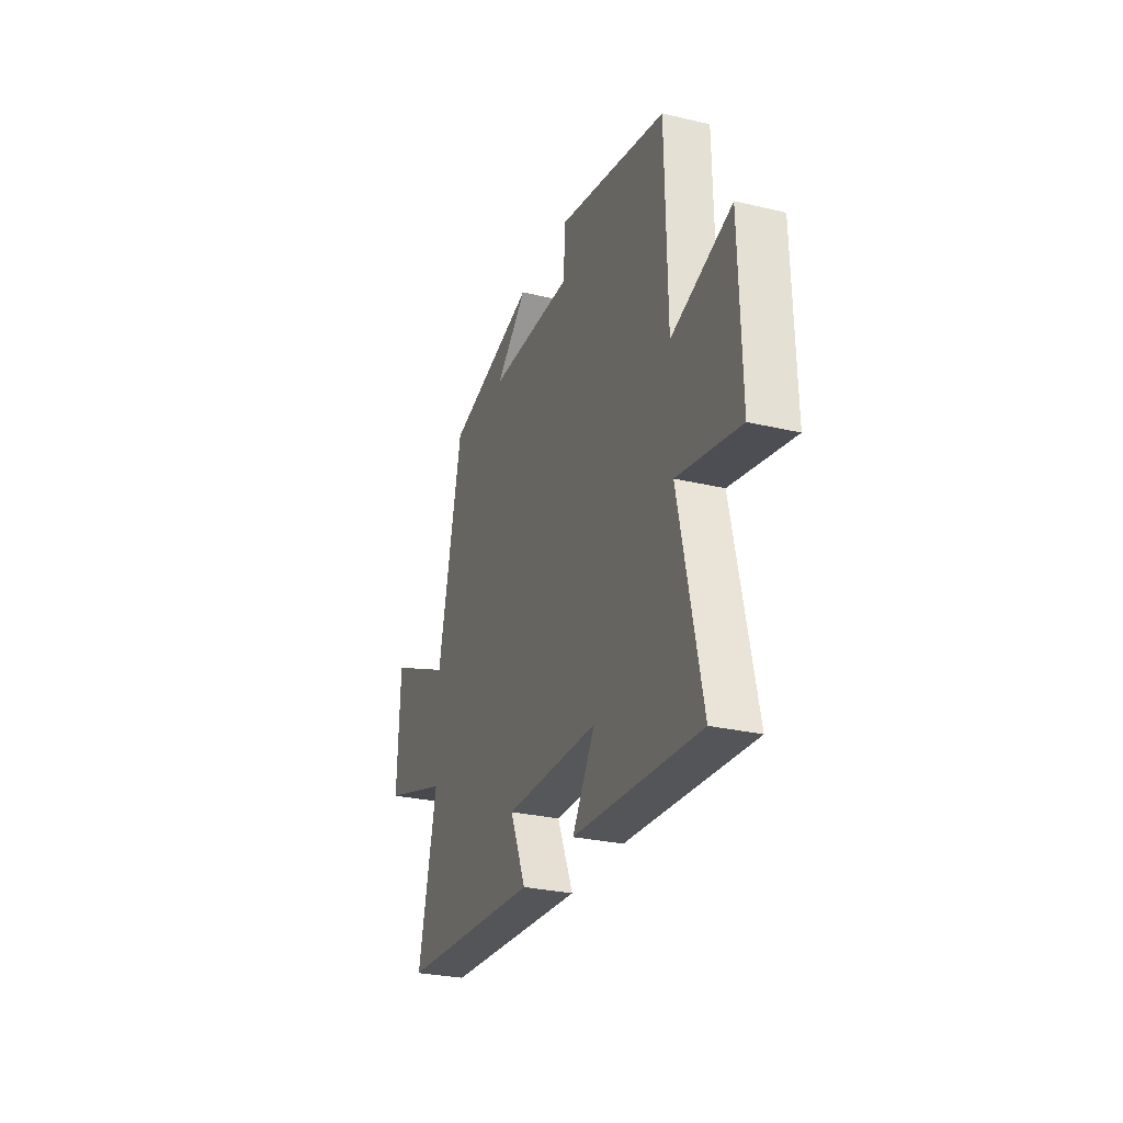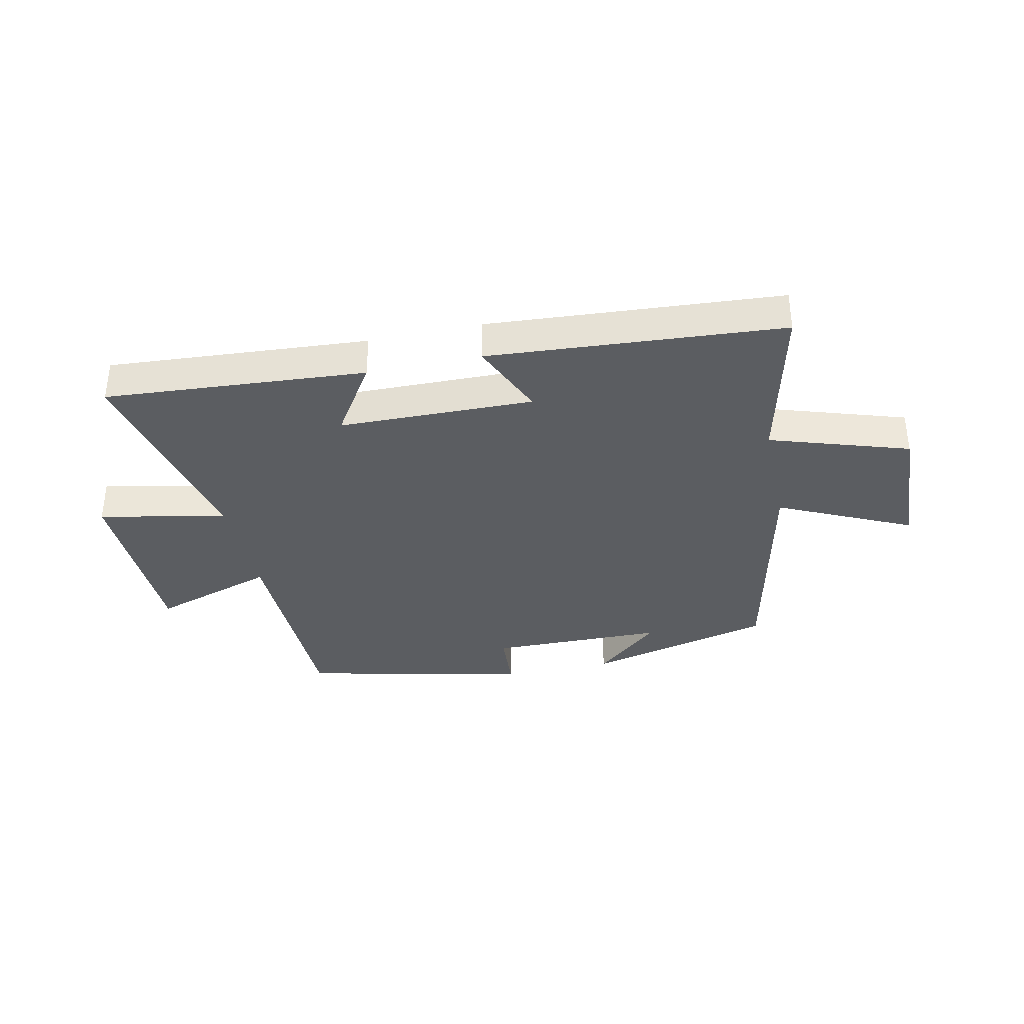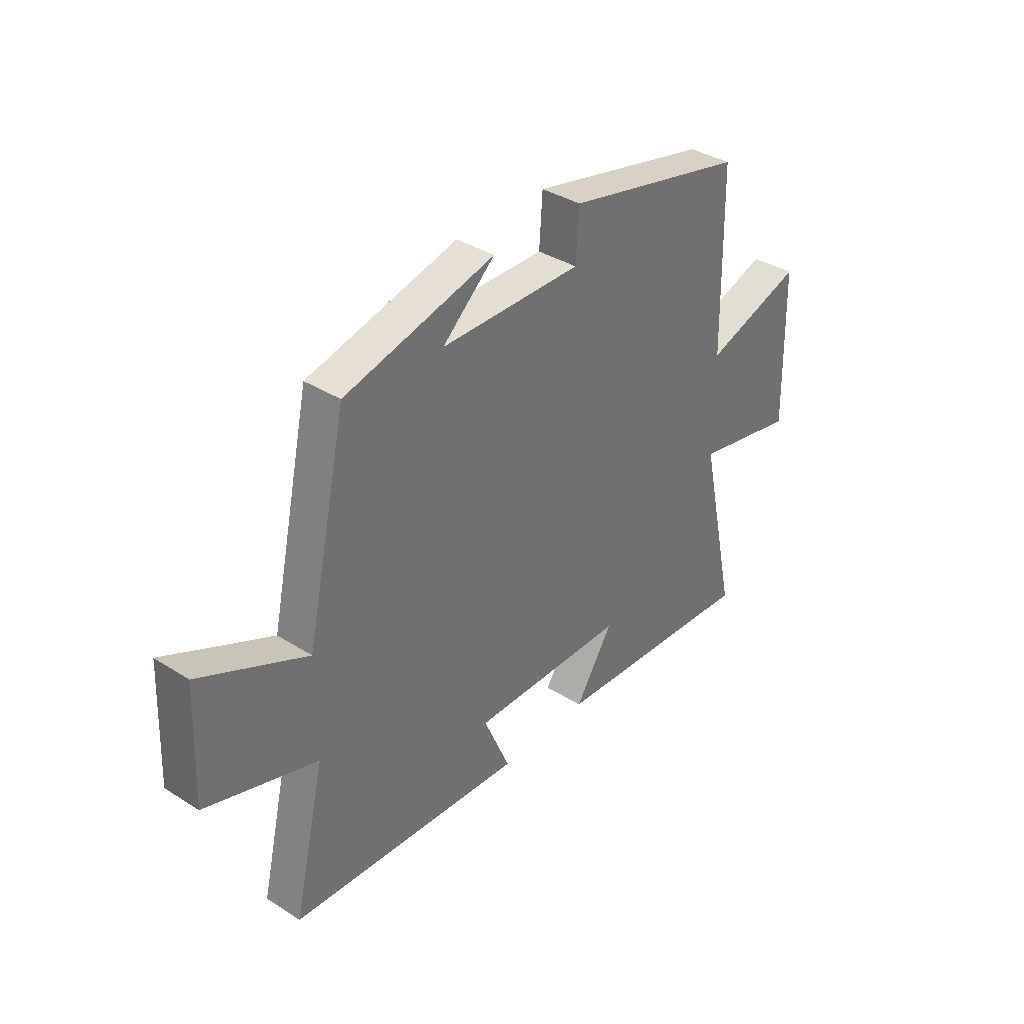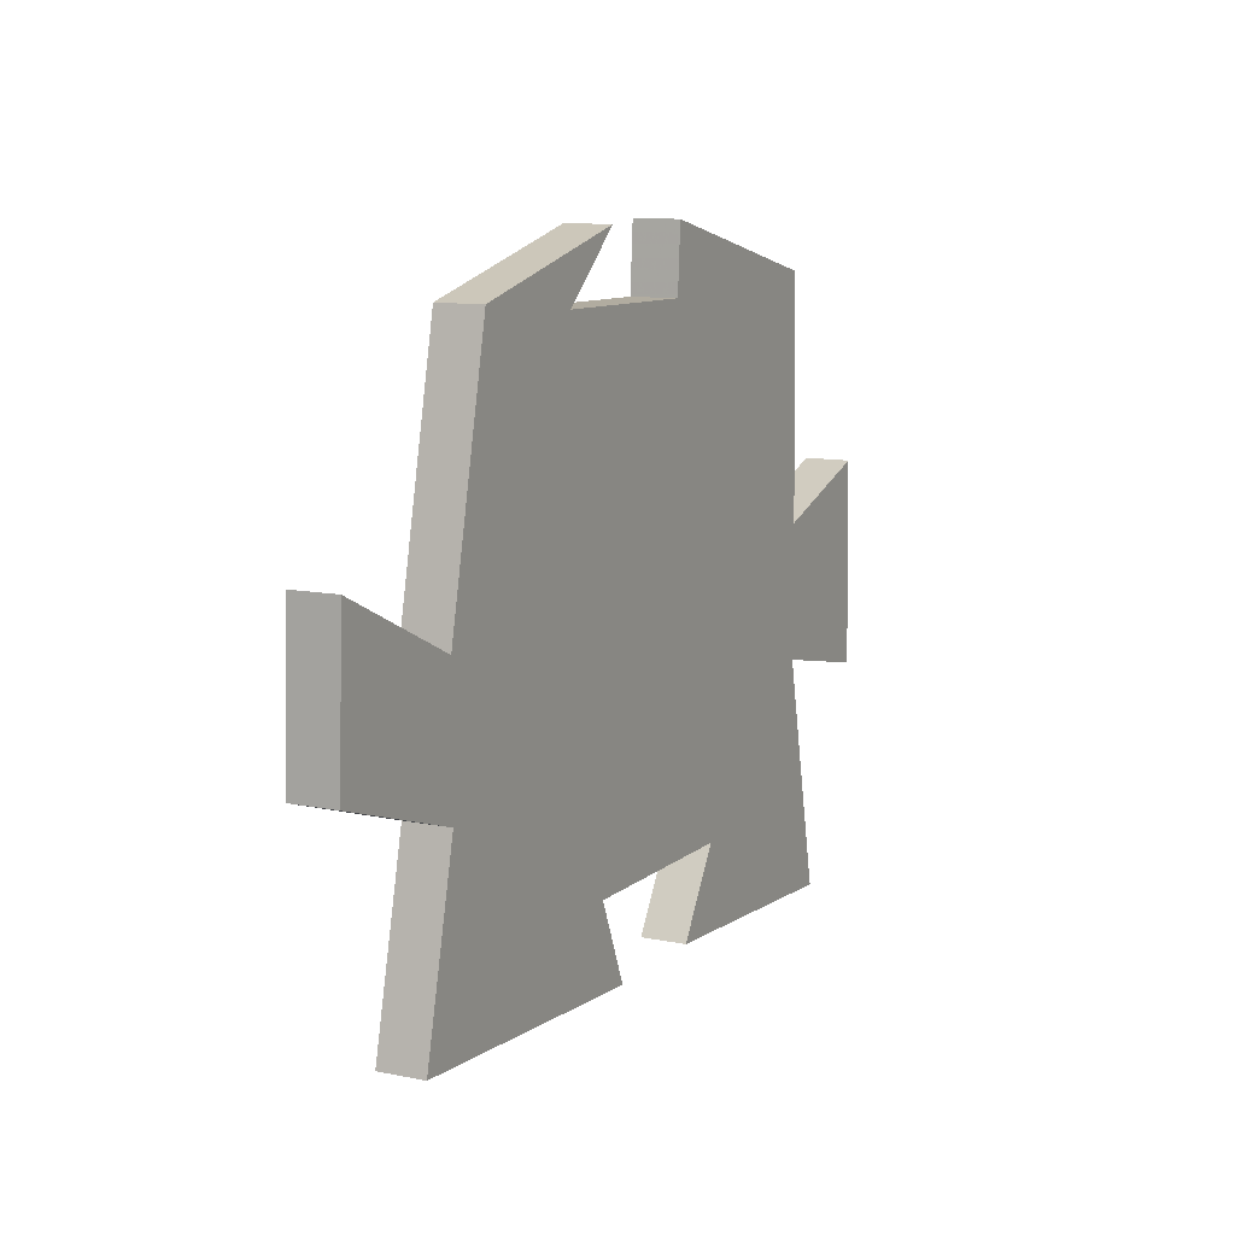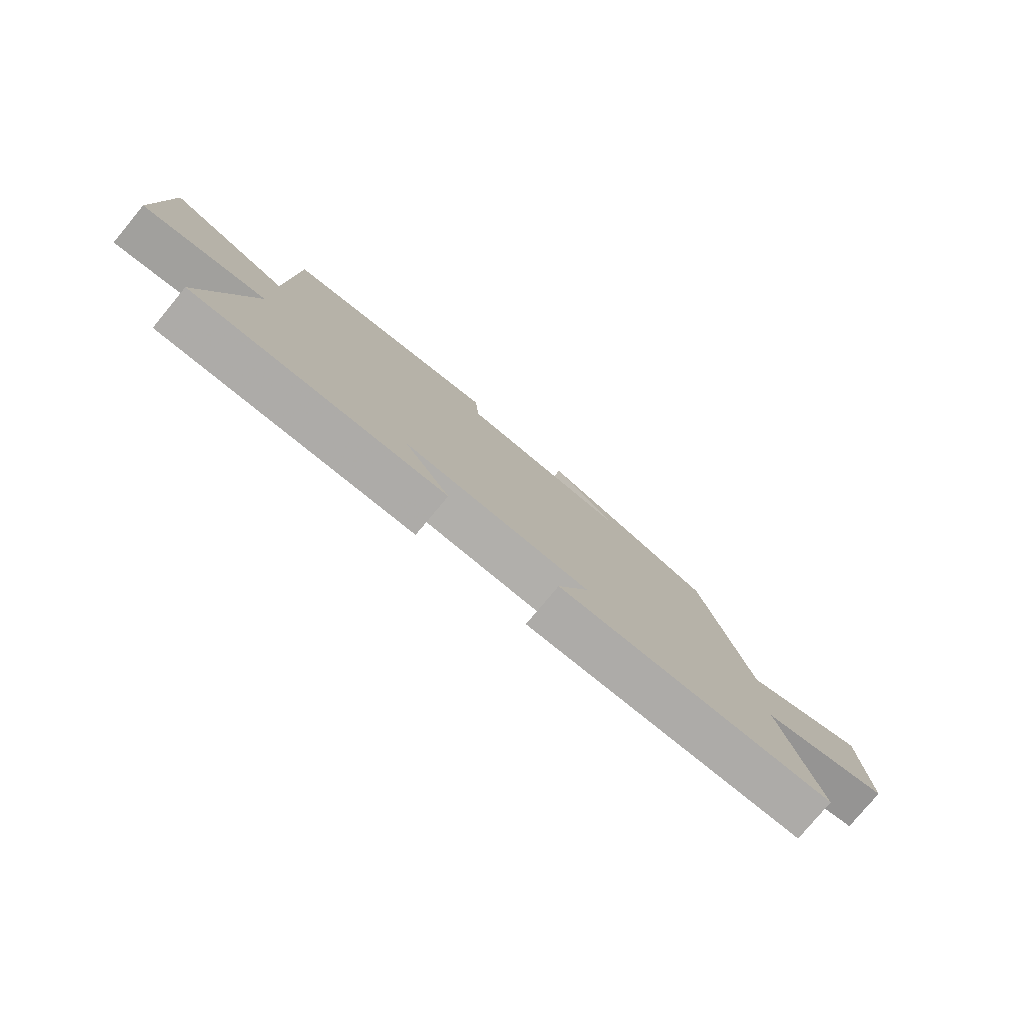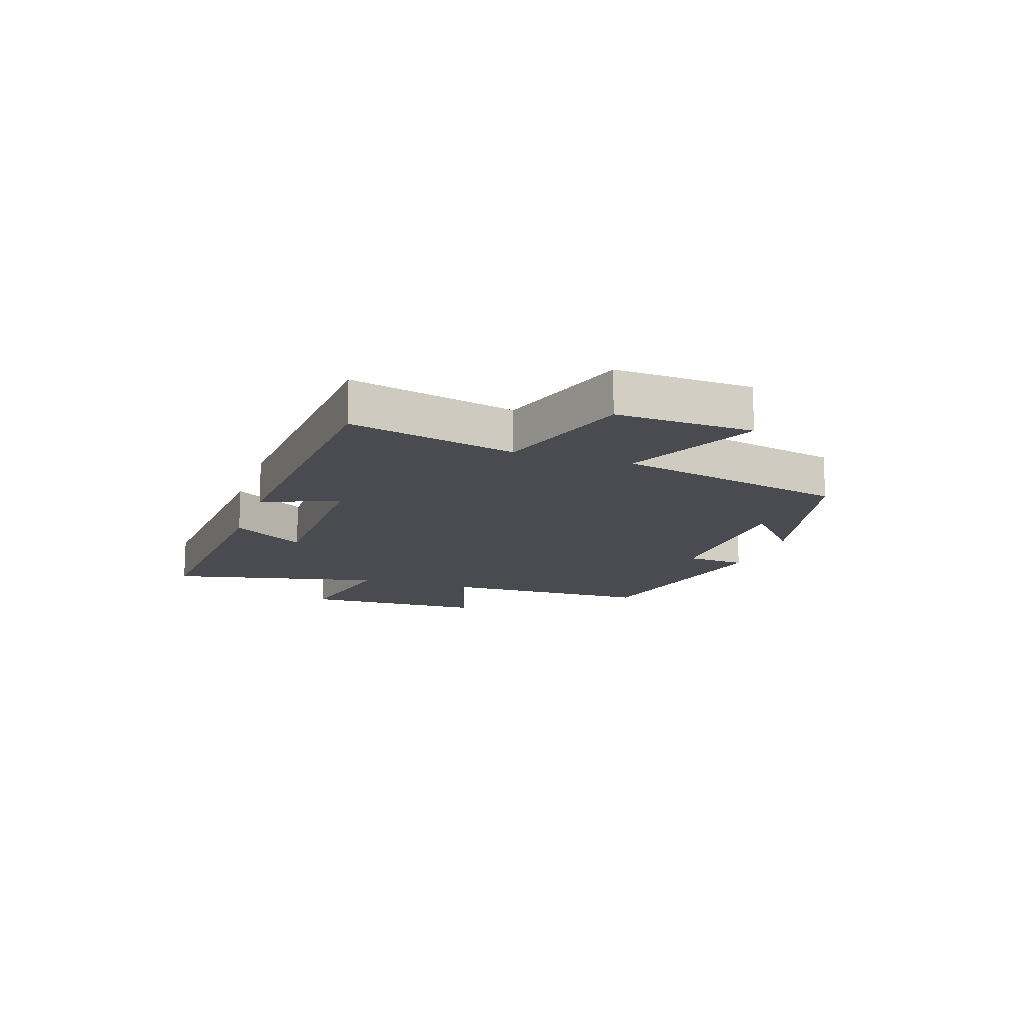
<metadata>
{"format":"obj","ext":"obj","renderer":"f3d","projection":"perspective","resolution":1024,"background":"white","views":[{"elev":-28.2,"azim":70.3,"up":"+Z"},{"elev":-35.8,"azim":-167.8,"up":"+Y"},{"elev":36.5,"azim":-50.5,"up":"+Z"},{"elev":10.7,"azim":-63.2,"up":"+Z"},{"elev":-78.8,"azim":140.2,"up":"+Z"},{"elev":-14.4,"azim":-108.5,"up":"+Y"}]}
</metadata>
<code>
v 0.493 0.07 0.413
v 0.5 0.07 0.043
v 0.712 0.07 0.112
v 0.72 0.07 -0.208
v 0.5 0.07 -0.163
v 0.581 0.07 -0.532
v 0.133 0.07 -0.5
v 0.214 0.07 -0.374
v -0.12 0.07 -0.368
v -0.063 0.07 -0.5
v -0.567 0.07 -0.464
v -0.5 0.07 -0.178
v -0.738 0.07 -0.101
v -0.728 0.07 0.133
v -0.5 0.07 0.026
v -0.413 0.07 0.42
v -0.091 0.07 0.5
v -0.204 0.07 0.401
v 0.098 0.07 0.397
v 0.105 0.07 0.5
v 0.493 0 0.413
v 0.5 0 0.043
v 0.712 0 0.112
v 0.72 0 -0.208
v 0.5 0 -0.163
v 0.581 0 -0.532
v 0.133 0 -0.5
v 0.214 0 -0.374
v -0.12 0 -0.368
v -0.063 0 -0.5
v -0.567 0 -0.464
v -0.5 0 -0.178
v -0.738 0 -0.101
v -0.728 0 0.133
v -0.5 0 0.026
v -0.413 0 0.42
v -0.091 0 0.5
v -0.204 0 0.401
v 0.098 0 0.397
v 0.105 0 0.5
f 19 20 1 2
f 18 19 2
f 16 17 18
f 15 16 18 2
f 12 13 14 15
f 12 15 2
f 9 10 11 12
f 8 9 12 2
f 5 6 7 8
f 5 8 2 3
f 3 4 5
f 22 21 40 39
f 22 39 38
f 38 37 36
f 22 38 36 35
f 35 34 33 32
f 22 35 32
f 32 31 30 29
f 22 32 29 28
f 28 27 26 25
f 23 22 28 25
f 25 24 23
f 1 21 22 2
f 2 22 23 3
f 3 23 24 4
f 4 24 25 5
f 5 25 26 6
f 6 26 27 7
f 7 27 28 8
f 8 28 29 9
f 9 29 30 10
f 10 30 31 11
f 11 31 32 12
f 12 32 33 13
f 13 33 34 14
f 14 34 35 15
f 15 35 36 16
f 16 36 37 17
f 17 37 38 18
f 18 38 39 19
f 19 39 40 20
f 20 40 21 1

</code>
